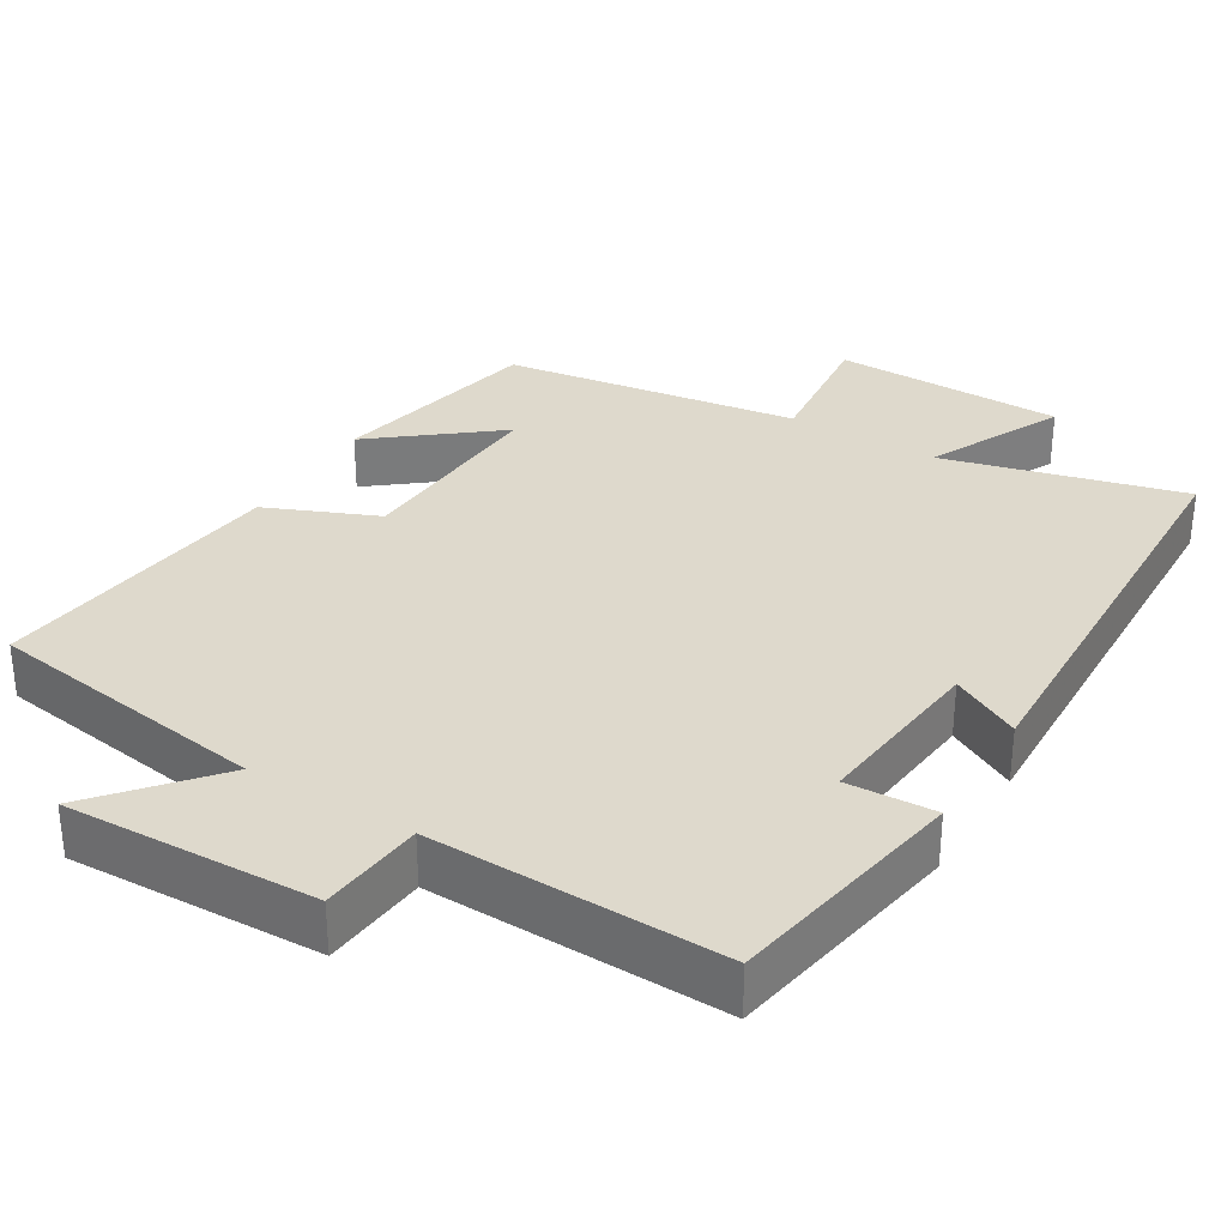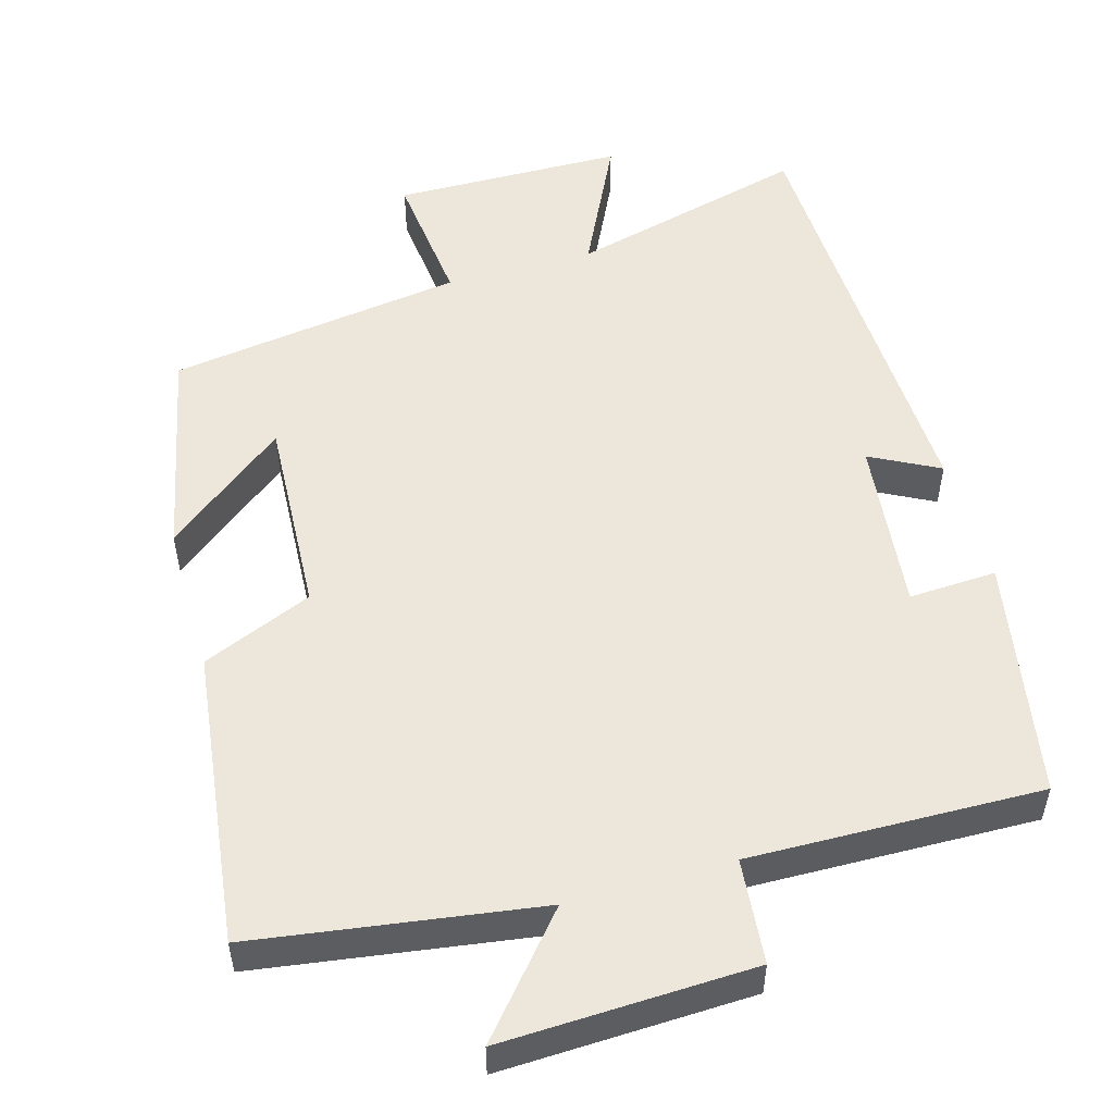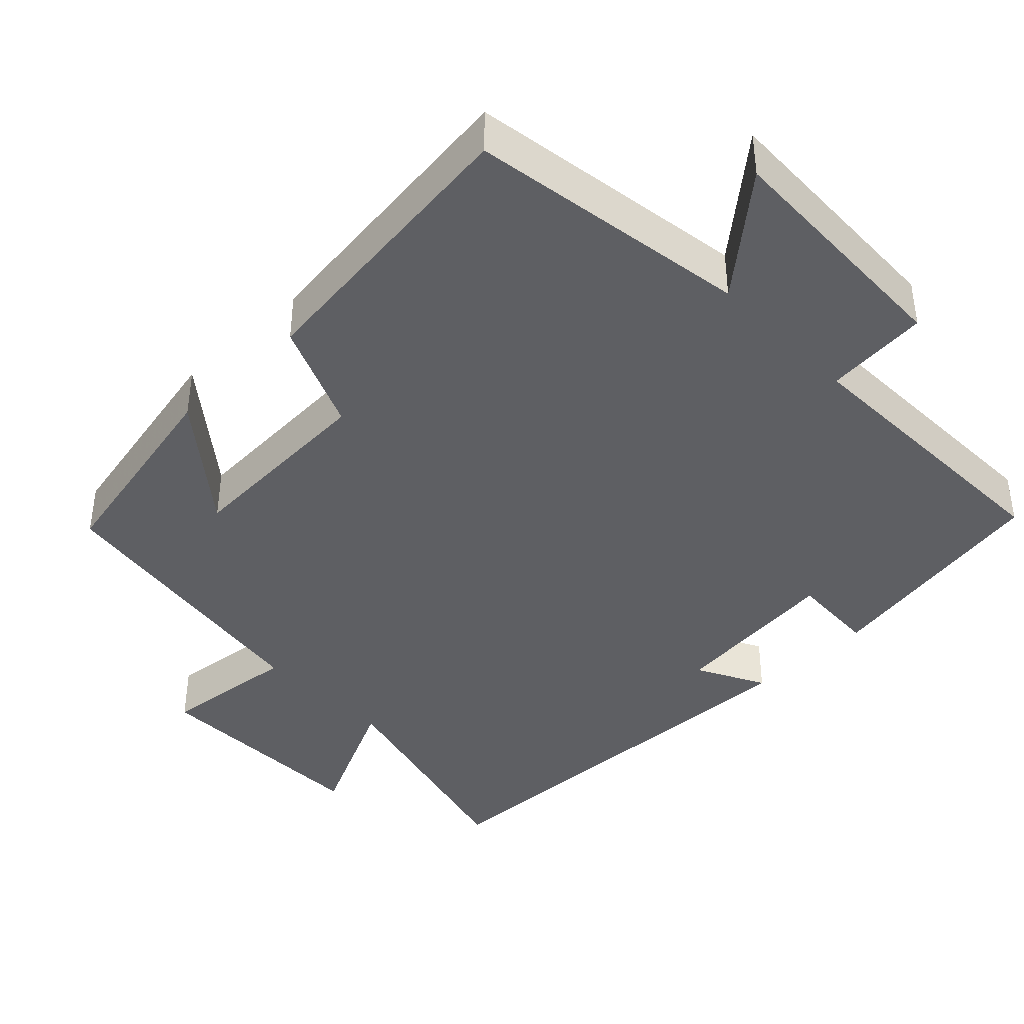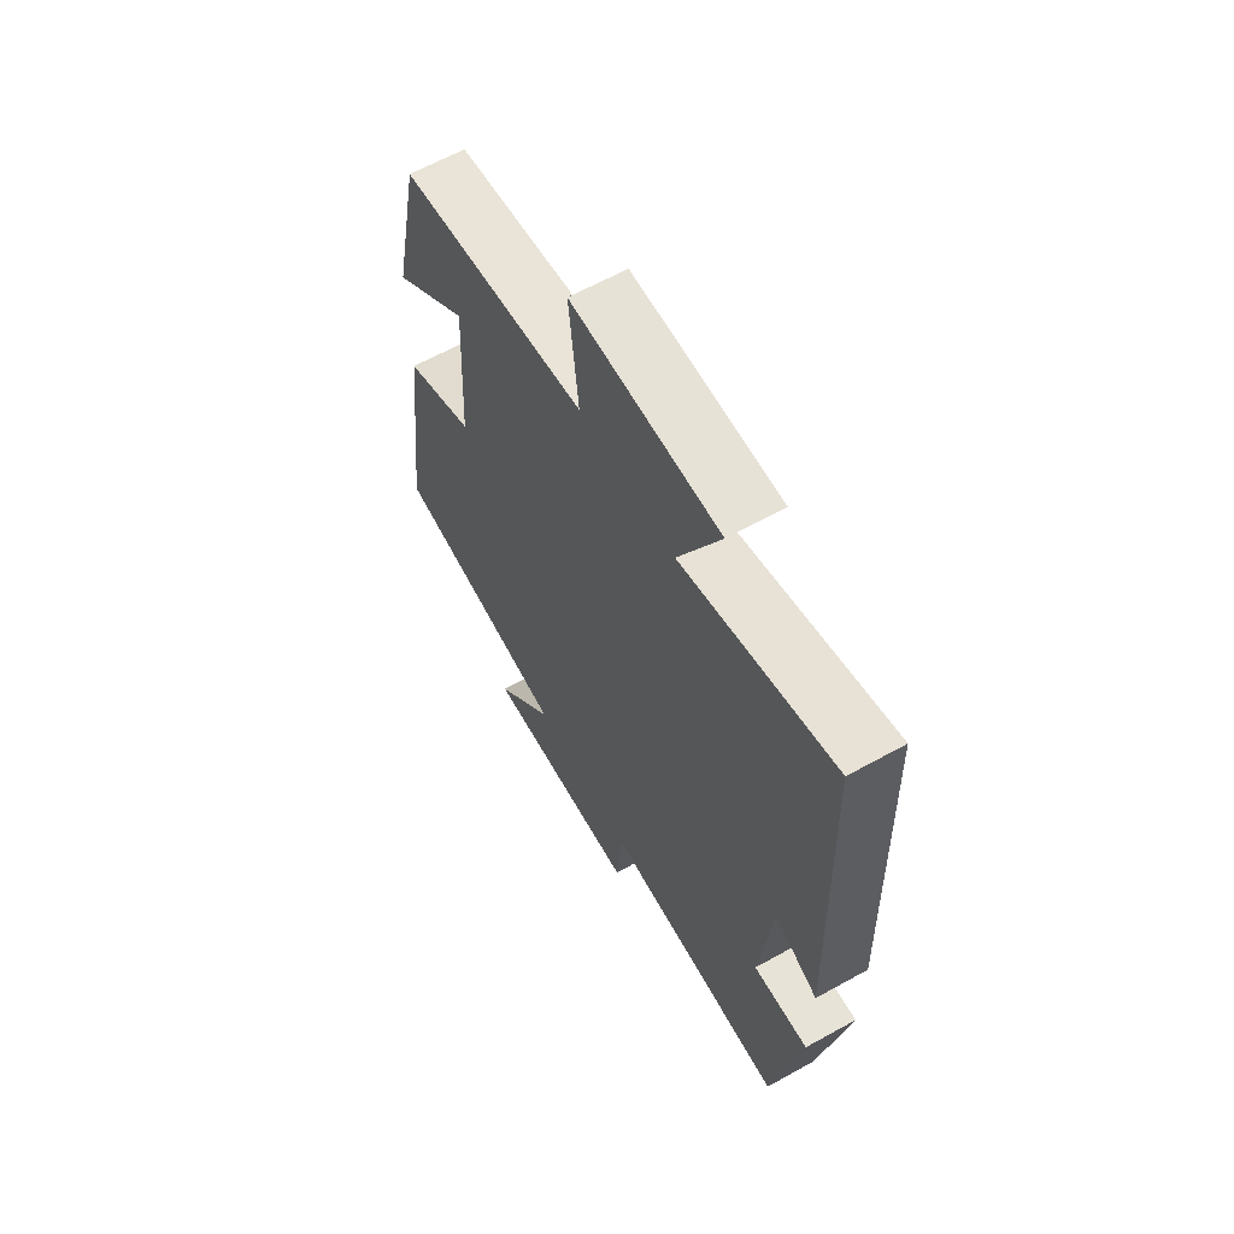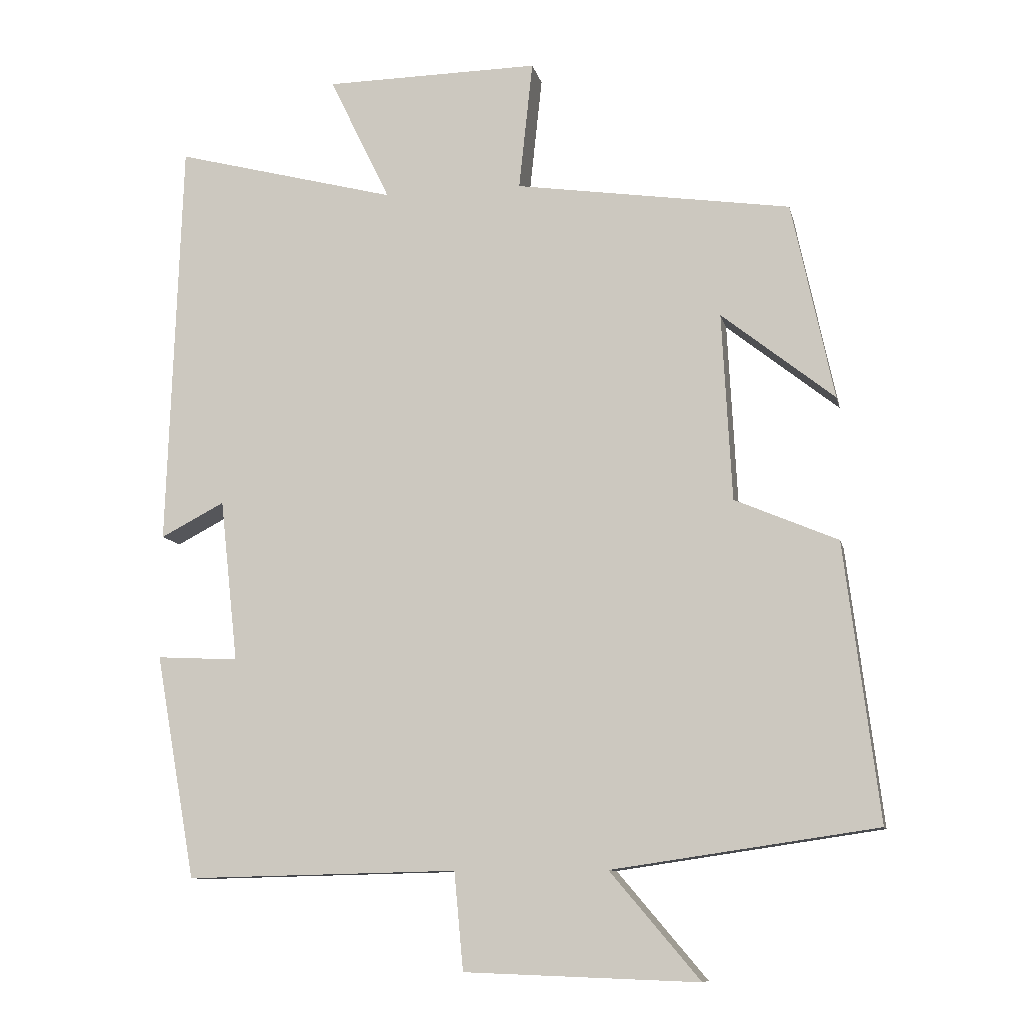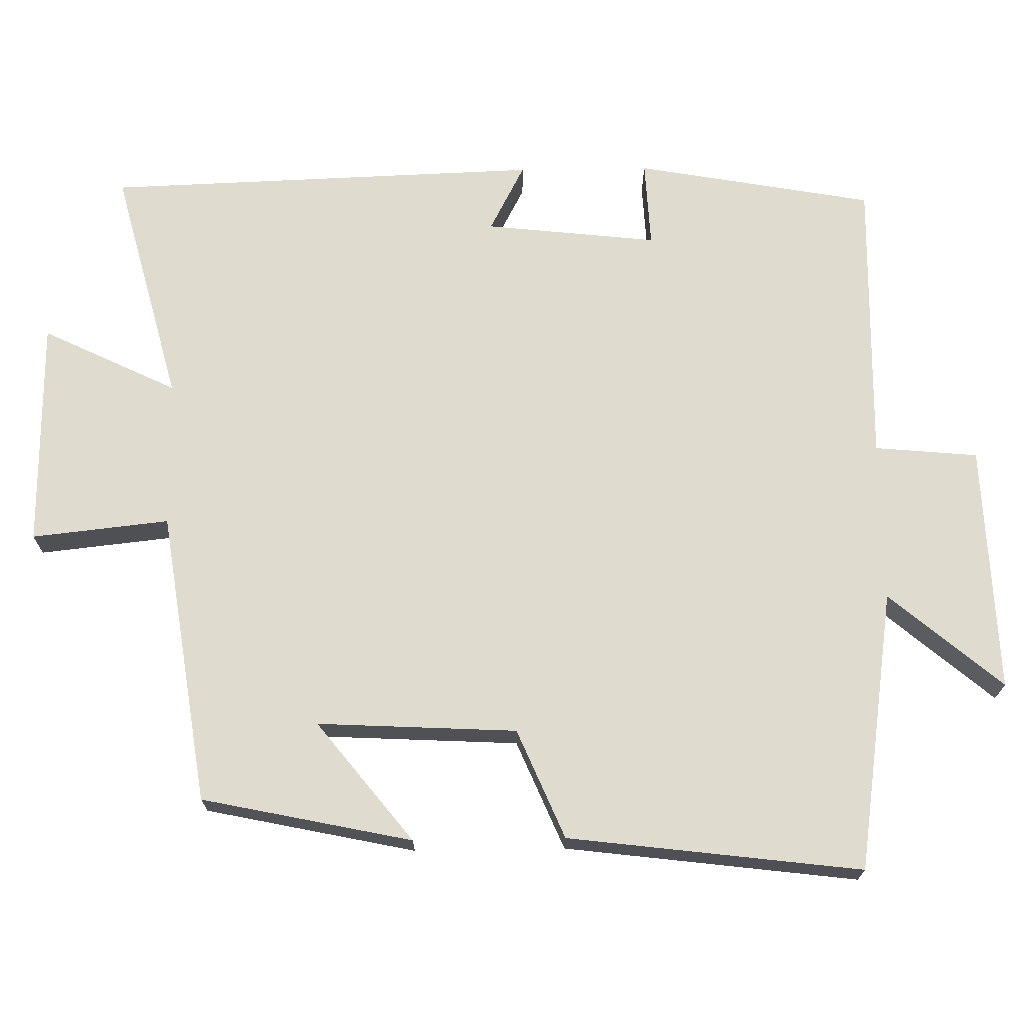
<metadata>
{"format":"obj","ext":"obj","renderer":"f3d","projection":"perspective","resolution":1024,"background":"white","views":[{"elev":32.1,"azim":-148.8,"up":"+Y"},{"elev":52.4,"azim":164.1,"up":"+Y"},{"elev":-40.5,"azim":134.0,"up":"+Y"},{"elev":63.1,"azim":-119.3,"up":"+Z"},{"elev":-10.2,"azim":12.2,"up":"+Z"},{"elev":70.4,"azim":89.1,"up":"+Y"}]}
</metadata>
<code>
v 0.549 0.07 -0.444
v 0.169 0.07 -0.5
v 0.298 0.07 -0.652
v -0.038 0.07 -0.64
v -0.051 0.07 -0.5
v -0.442 0.07 -0.509
v -0.5 0.07 -0.187
v -0.382 0.07 -0.193
v -0.408 0.07 0.041
v -0.5 0.07 -0.007
v -0.48 0.07 0.584
v -0.159 0.07 0.5
v -0.247 0.07 0.682
v 0.063 0.07 0.686
v 0.043 0.07 0.5
v 0.44 0.07 0.441
v 0.5 0.07 0.157
v 0.338 0.07 0.286
v 0.352 0.07 0.016
v 0.5 0.07 -0.047
v 0.549 0 -0.444
v 0.169 0 -0.5
v 0.298 0 -0.652
v -0.038 0 -0.64
v -0.051 0 -0.5
v -0.442 0 -0.509
v -0.5 0 -0.187
v -0.382 0 -0.193
v -0.408 0 0.041
v -0.5 0 -0.007
v -0.48 0 0.584
v -0.159 0 0.5
v -0.247 0 0.682
v 0.063 0 0.686
v 0.043 0 0.5
v 0.44 0 0.441
v 0.5 0 0.157
v 0.338 0 0.286
v 0.352 0 0.016
v 0.5 0 -0.047
f 19 20 1 2
f 18 19 2
f 16 17 18
f 15 16 18
f 15 18 2
f 12 13 14 15
f 12 15 2
f 9 10 11 12
f 8 9 12 2
f 5 6 7 8
f 5 8 2 3
f 3 4 5
f 22 21 40 39
f 22 39 38
f 38 37 36
f 38 36 35
f 22 38 35
f 35 34 33 32
f 22 35 32
f 32 31 30 29
f 22 32 29 28
f 28 27 26 25
f 23 22 28 25
f 25 24 23
f 1 21 22 2
f 2 22 23 3
f 3 23 24 4
f 4 24 25 5
f 5 25 26 6
f 6 26 27 7
f 7 27 28 8
f 8 28 29 9
f 9 29 30 10
f 10 30 31 11
f 11 31 32 12
f 12 32 33 13
f 13 33 34 14
f 14 34 35 15
f 15 35 36 16
f 16 36 37 17
f 17 37 38 18
f 18 38 39 19
f 19 39 40 20
f 20 40 21 1

</code>
